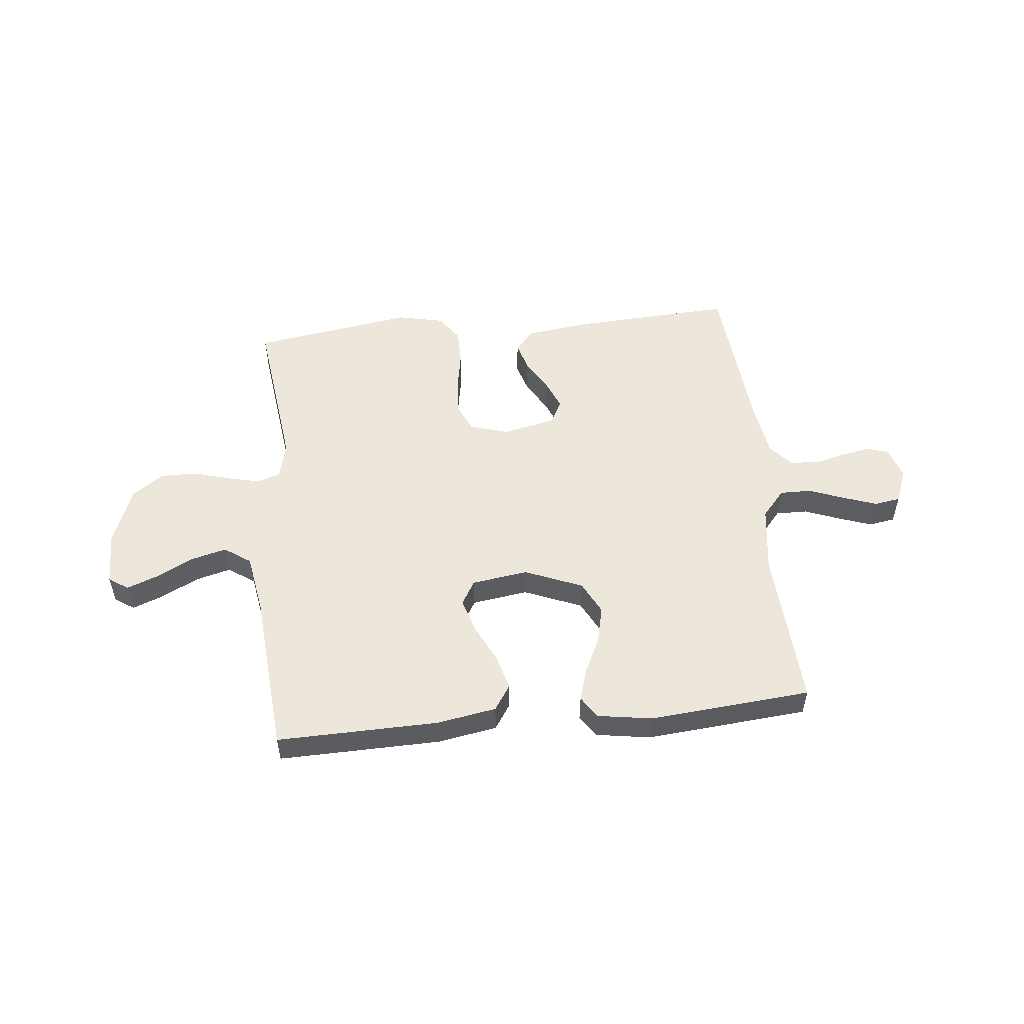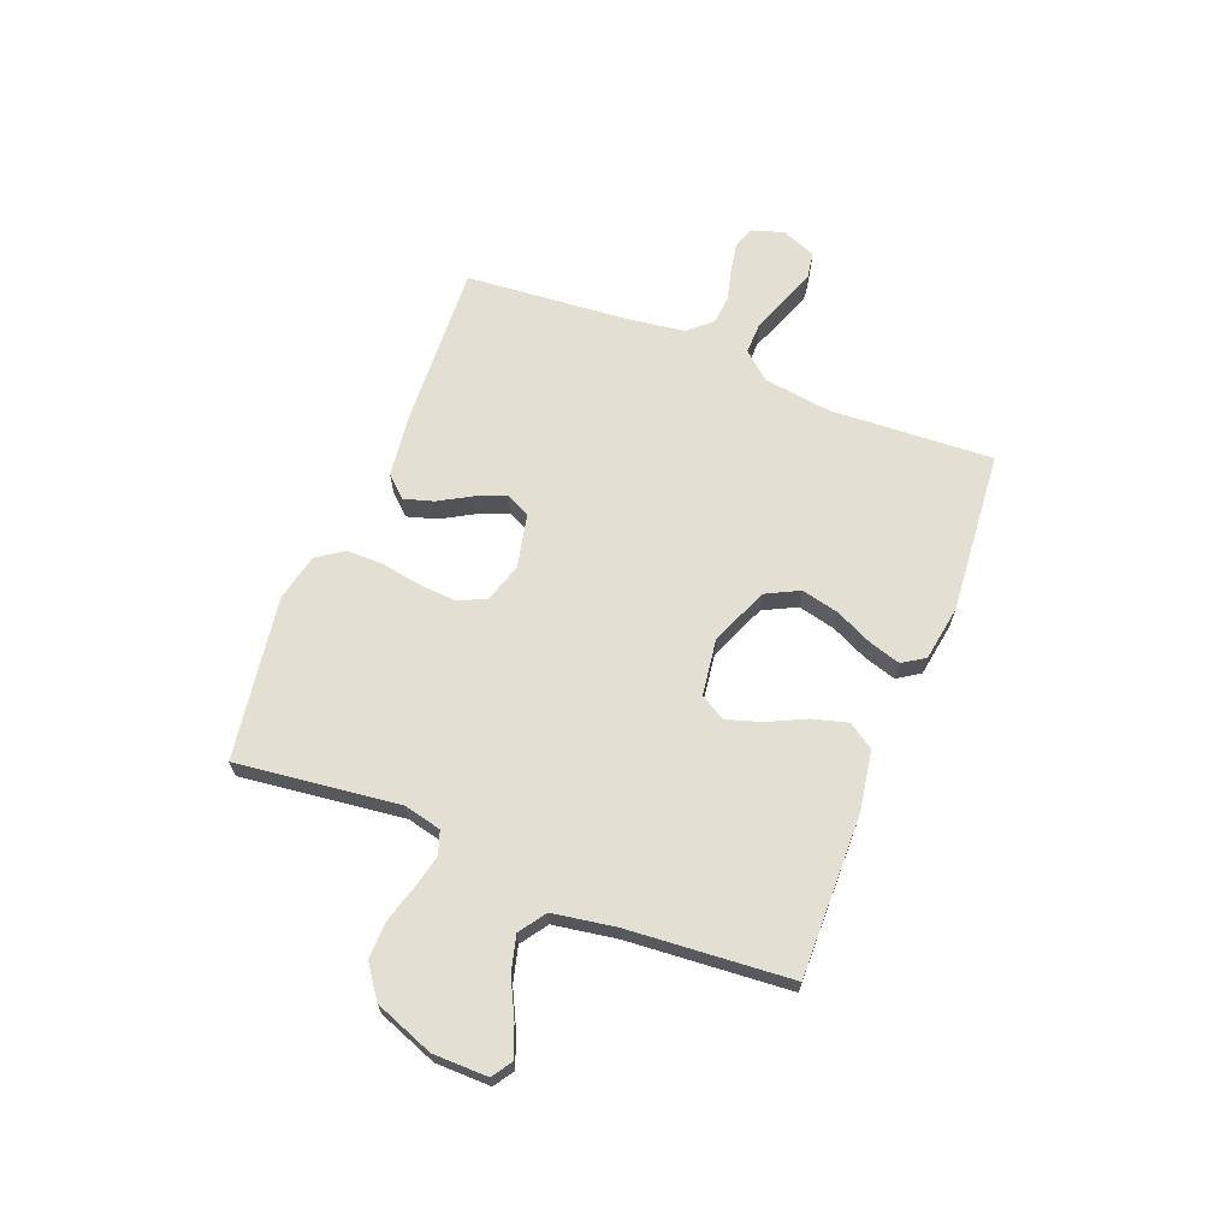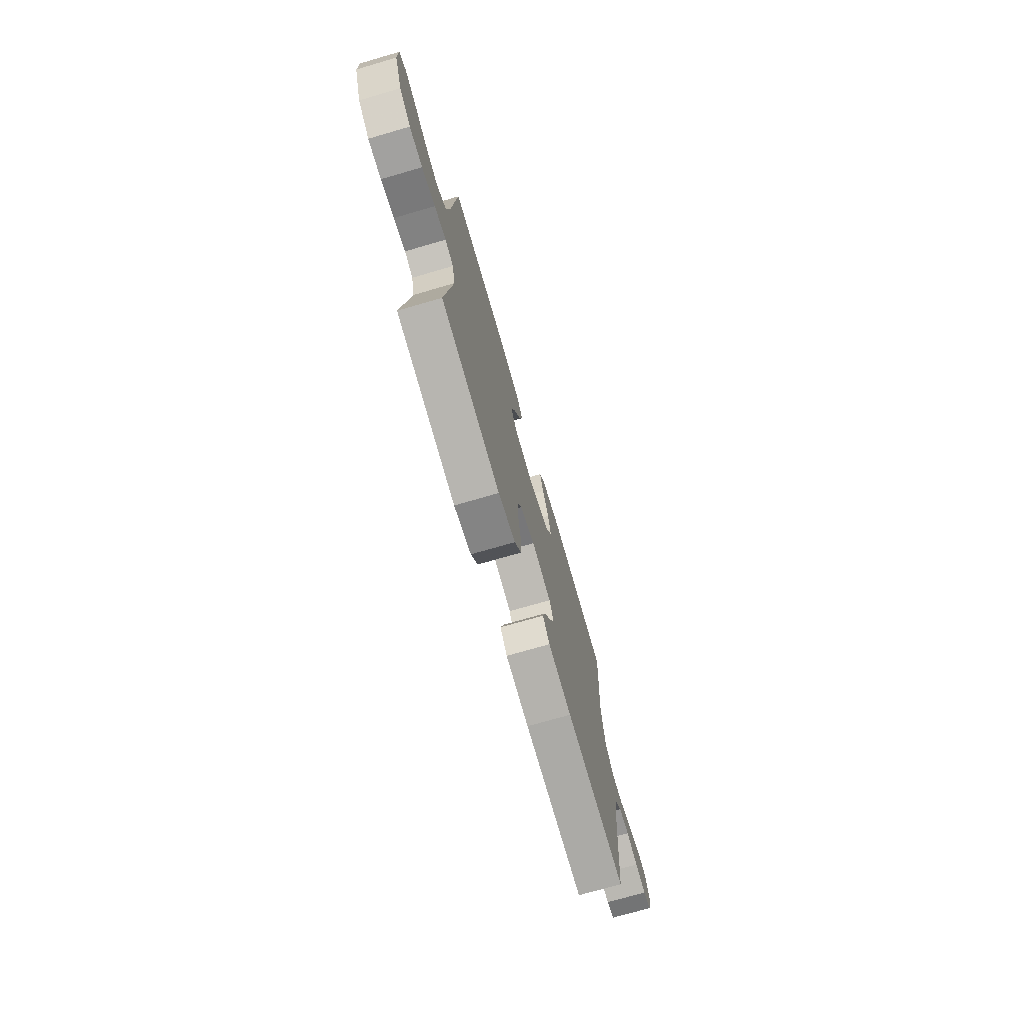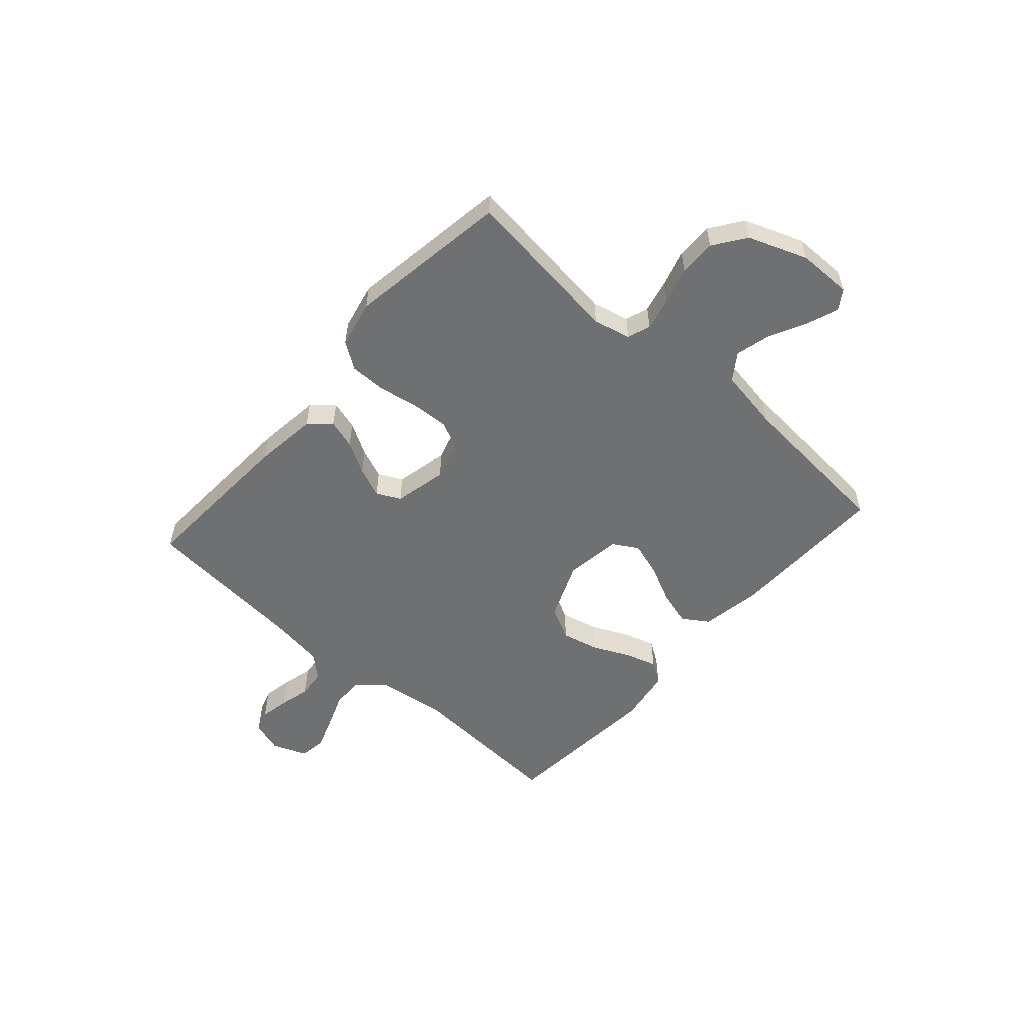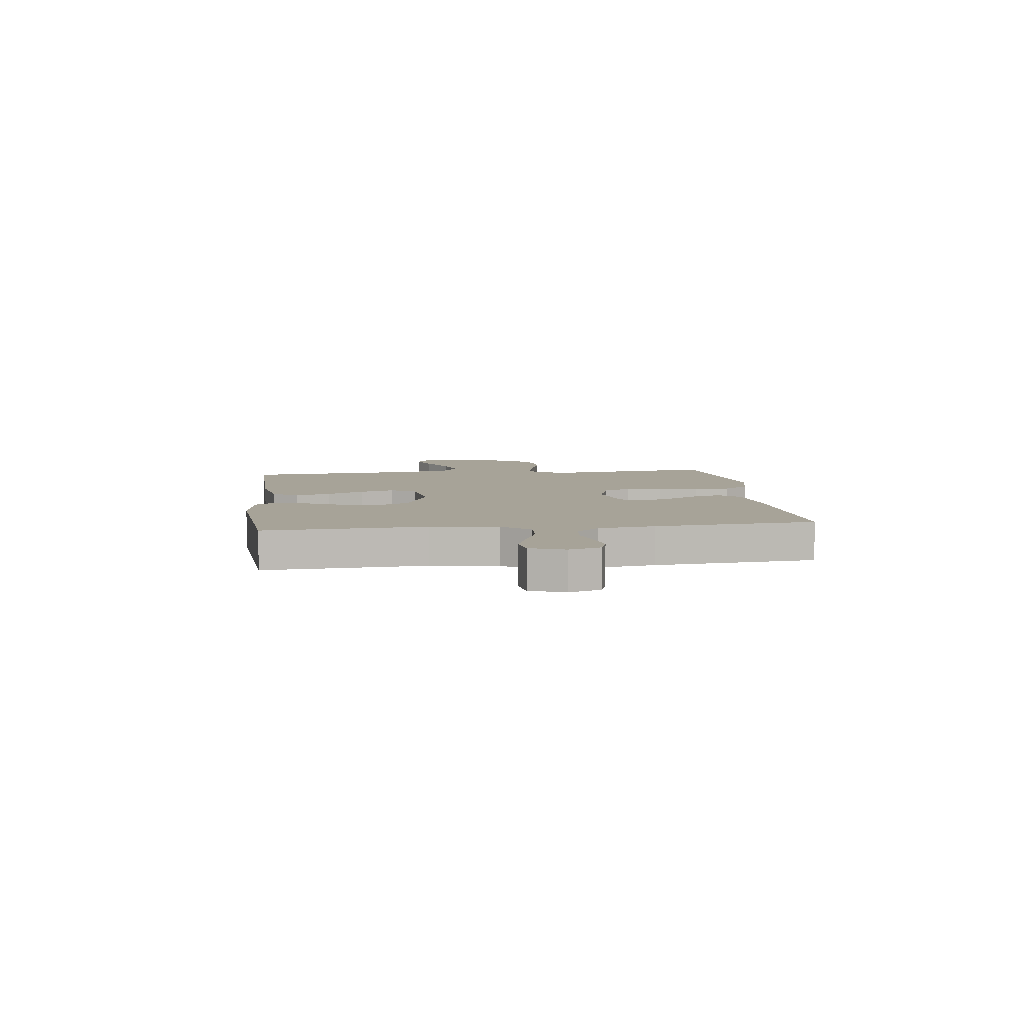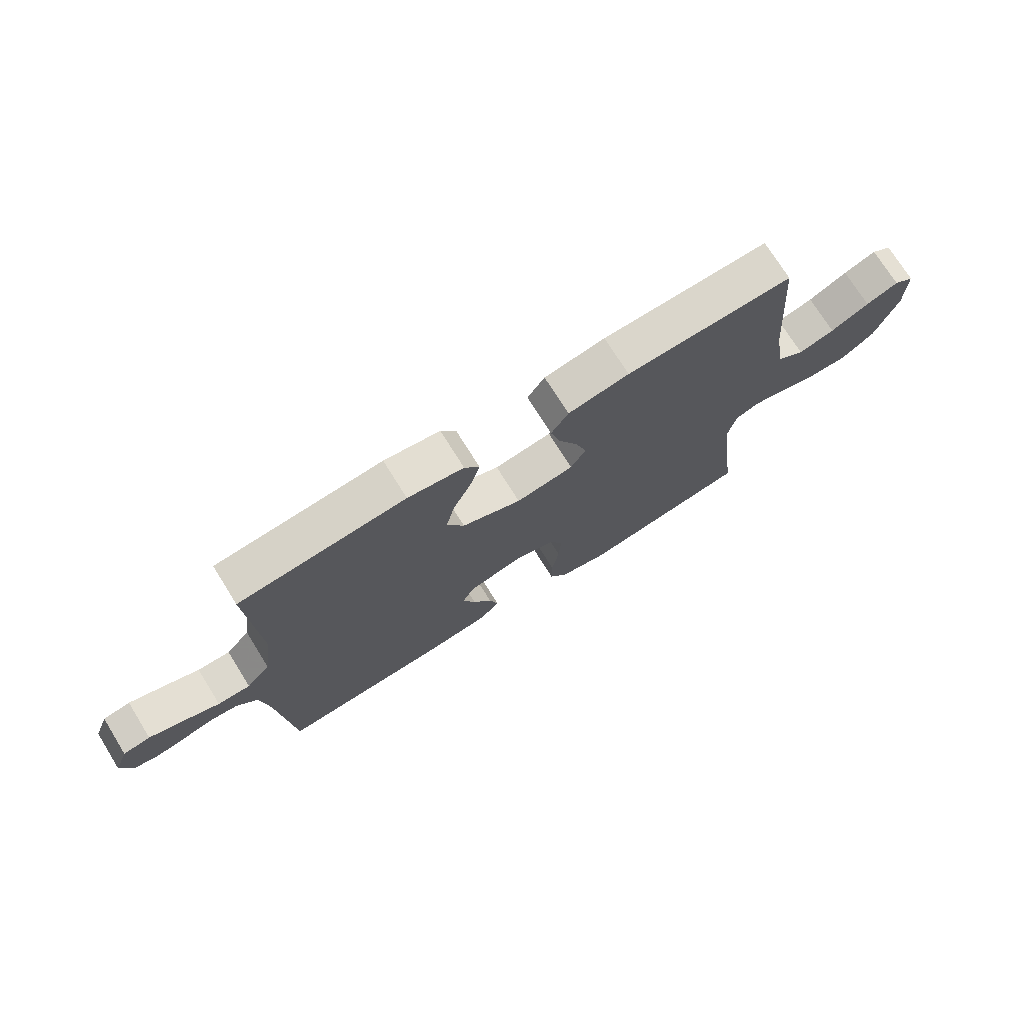
<metadata>
{"format":"obj","ext":"obj","renderer":"f3d","projection":"perspective","resolution":1024,"background":"white","views":[{"elev":52.8,"azim":-5.9,"up":"+Y"},{"elev":66.5,"azim":-68.4,"up":"+Y"},{"elev":-73.0,"azim":-73.8,"up":"+Z"},{"elev":-54.8,"azim":-131.5,"up":"+Y"},{"elev":6.8,"azim":82.9,"up":"+Y"},{"elev":73.2,"azim":148.1,"up":"+Z"}]}
</metadata>
<code>
v 0.5 0.07 0.5
v 0.483 0.07 0.2
v 0.5 0.07 0.074
v 0.543 0.07 0.024
v 0.602 0.07 0.025
v 0.667 0.07 0.05
v 0.729 0.07 0.072
v 0.778 0.07 0.064
v 0.803 0.07 0
v 0.784 0.07 -0.059
v 0.744 0.07 -0.072
v 0.69 0.07 -0.062
v 0.632 0.07 -0.047
v 0.579 0.07 -0.052
v 0.541 0.07 -0.095
v 0.526 0.07 -0.2
v 0.5 0.07 -0.5
v 0.2 0.07 -0.484
v 0.082 0.07 -0.469
v 0.047 0.07 -0.43
v 0.063 0.07 -0.376
v 0.097 0.07 -0.317
v 0.12 0.07 -0.261
v 0.098 0.07 -0.217
v 0 0.07 -0.195
v -0.073 0.07 -0.217
v -0.096 0.07 -0.268
v -0.092 0.07 -0.337
v -0.079 0.07 -0.411
v -0.079 0.07 -0.478
v -0.113 0.07 -0.527
v -0.2 0.07 -0.546
v -0.5 0.07 -0.5
v -0.463 0.07 -0.2
v -0.479 0.07 -0.131
v -0.522 0.07 -0.116
v -0.582 0.07 -0.13
v -0.651 0.07 -0.15
v -0.719 0.07 -0.151
v -0.778 0.07 -0.109
v -0.819 0.07 0
v -0.82 0.07 0.101
v -0.784 0.07 0.125
v -0.726 0.07 0.103
v -0.657 0.07 0.068
v -0.592 0.07 0.051
v -0.543 0.07 0.085
v -0.524 0.07 0.2
v -0.5 0.07 0.5
v -0.2 0.07 0.494
v -0.09 0.07 0.475
v -0.059 0.07 0.428
v -0.077 0.07 0.363
v -0.111 0.07 0.293
v -0.131 0.07 0.229
v -0.104 0.07 0.183
v 0 0.07 0.168
v 0.107 0.07 0.212
v 0.138 0.07 0.273
v 0.122 0.07 0.342
v 0.09 0.07 0.41
v 0.072 0.07 0.469
v 0.099 0.07 0.51
v 0.2 0.07 0.526
v 0.5 0 0.5
v 0.483 0 0.2
v 0.5 0 0.074
v 0.543 0 0.024
v 0.602 0 0.025
v 0.667 0 0.05
v 0.729 0 0.072
v 0.778 0 0.064
v 0.803 0 0
v 0.784 0 -0.059
v 0.744 0 -0.072
v 0.69 0 -0.062
v 0.632 0 -0.047
v 0.579 0 -0.052
v 0.541 0 -0.095
v 0.526 0 -0.2
v 0.5 0 -0.5
v 0.2 0 -0.484
v 0.082 0 -0.469
v 0.047 0 -0.43
v 0.063 0 -0.376
v 0.097 0 -0.317
v 0.12 0 -0.261
v 0.098 0 -0.217
v 0 0 -0.195
v -0.073 0 -0.217
v -0.096 0 -0.268
v -0.092 0 -0.337
v -0.079 0 -0.411
v -0.079 0 -0.478
v -0.113 0 -0.527
v -0.2 0 -0.546
v -0.5 0 -0.5
v -0.463 0 -0.2
v -0.479 0 -0.131
v -0.522 0 -0.116
v -0.582 0 -0.13
v -0.651 0 -0.15
v -0.719 0 -0.151
v -0.778 0 -0.109
v -0.819 0 0
v -0.82 0 0.101
v -0.784 0 0.125
v -0.726 0 0.103
v -0.657 0 0.068
v -0.592 0 0.051
v -0.543 0 0.085
v -0.524 0 0.2
v -0.5 0 0.5
v -0.2 0 0.494
v -0.09 0 0.475
v -0.059 0 0.428
v -0.077 0 0.363
v -0.111 0 0.293
v -0.131 0 0.229
v -0.104 0 0.183
v 0 0 0.168
v 0.107 0 0.212
v 0.138 0 0.273
v 0.122 0 0.342
v 0.09 0 0.41
v 0.072 0 0.469
v 0.099 0 0.51
v 0.2 0 0.526
f 63 64 1 2
f 60 61 62 63
f 59 60 63 2
f 58 59 2 3
f 57 58 3 4
f 56 57 4
f 51 52 53 54
f 51 54 55
f 48 49 50 51
f 47 48 51 55
f 46 47 55 56
f 42 43 44 45
f 42 45 46
f 41 42 46
f 40 41 46
f 37 38 39 40
f 36 37 40 46
f 35 36 46 56
f 31 32 33 34
f 28 29 30 31
f 27 28 31 34
f 26 27 34 35
f 19 20 21 22
f 19 22 23
f 16 17 18 19
f 15 16 19 23
f 14 15 23 24
f 10 11 12 13
f 8 9 10 13
f 8 13 14
f 5 6 7 8
f 5 8 14 24
f 26 35 56 4
f 4 5 24 25
f 4 25 26
f 66 65 128 127
f 127 126 125 124
f 66 127 124 123
f 67 66 123 122
f 68 67 122 121
f 68 121 120
f 118 117 116 115
f 119 118 115
f 115 114 113 112
f 119 115 112 111
f 120 119 111 110
f 109 108 107 106
f 110 109 106
f 110 106 105
f 110 105 104
f 104 103 102 101
f 110 104 101 100
f 120 110 100 99
f 98 97 96 95
f 95 94 93 92
f 98 95 92 91
f 99 98 91 90
f 86 85 84 83
f 87 86 83
f 83 82 81 80
f 87 83 80 79
f 88 87 79 78
f 77 76 75 74
f 77 74 73 72
f 78 77 72
f 72 71 70 69
f 88 78 72 69
f 68 120 99 90
f 89 88 69 68
f 90 89 68
f 1 65 66 2
f 2 66 67 3
f 3 67 68 4
f 4 68 69 5
f 5 69 70 6
f 6 70 71 7
f 7 71 72 8
f 8 72 73 9
f 9 73 74 10
f 10 74 75 11
f 11 75 76 12
f 12 76 77 13
f 13 77 78 14
f 14 78 79 15
f 15 79 80 16
f 16 80 81 17
f 17 81 82 18
f 18 82 83 19
f 19 83 84 20
f 20 84 85 21
f 21 85 86 22
f 22 86 87 23
f 23 87 88 24
f 24 88 89 25
f 25 89 90 26
f 26 90 91 27
f 27 91 92 28
f 28 92 93 29
f 29 93 94 30
f 30 94 95 31
f 31 95 96 32
f 32 96 97 33
f 33 97 98 34
f 34 98 99 35
f 35 99 100 36
f 36 100 101 37
f 37 101 102 38
f 38 102 103 39
f 39 103 104 40
f 40 104 105 41
f 41 105 106 42
f 42 106 107 43
f 43 107 108 44
f 44 108 109 45
f 45 109 110 46
f 46 110 111 47
f 47 111 112 48
f 48 112 113 49
f 49 113 114 50
f 50 114 115 51
f 51 115 116 52
f 52 116 117 53
f 53 117 118 54
f 54 118 119 55
f 55 119 120 56
f 56 120 121 57
f 57 121 122 58
f 58 122 123 59
f 59 123 124 60
f 60 124 125 61
f 61 125 126 62
f 62 126 127 63
f 63 127 128 64
f 64 128 65 1

</code>
